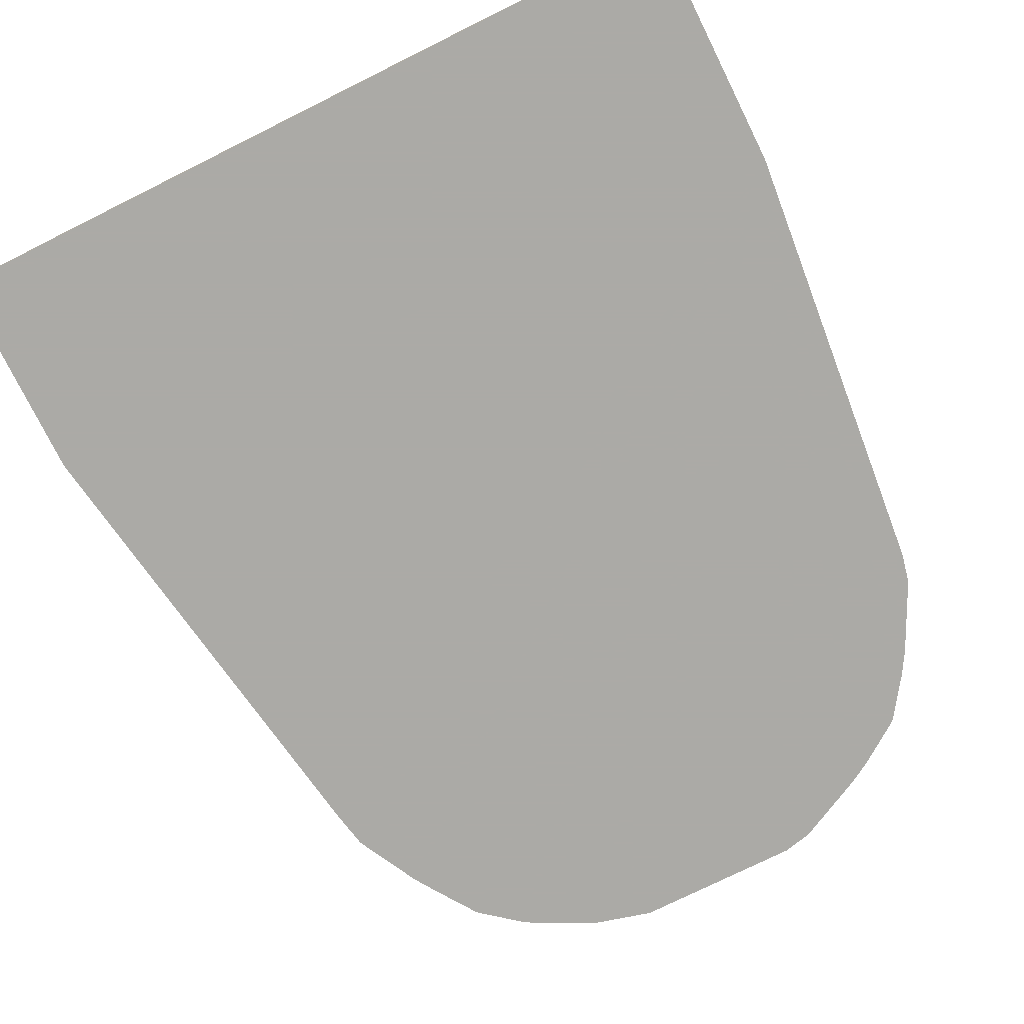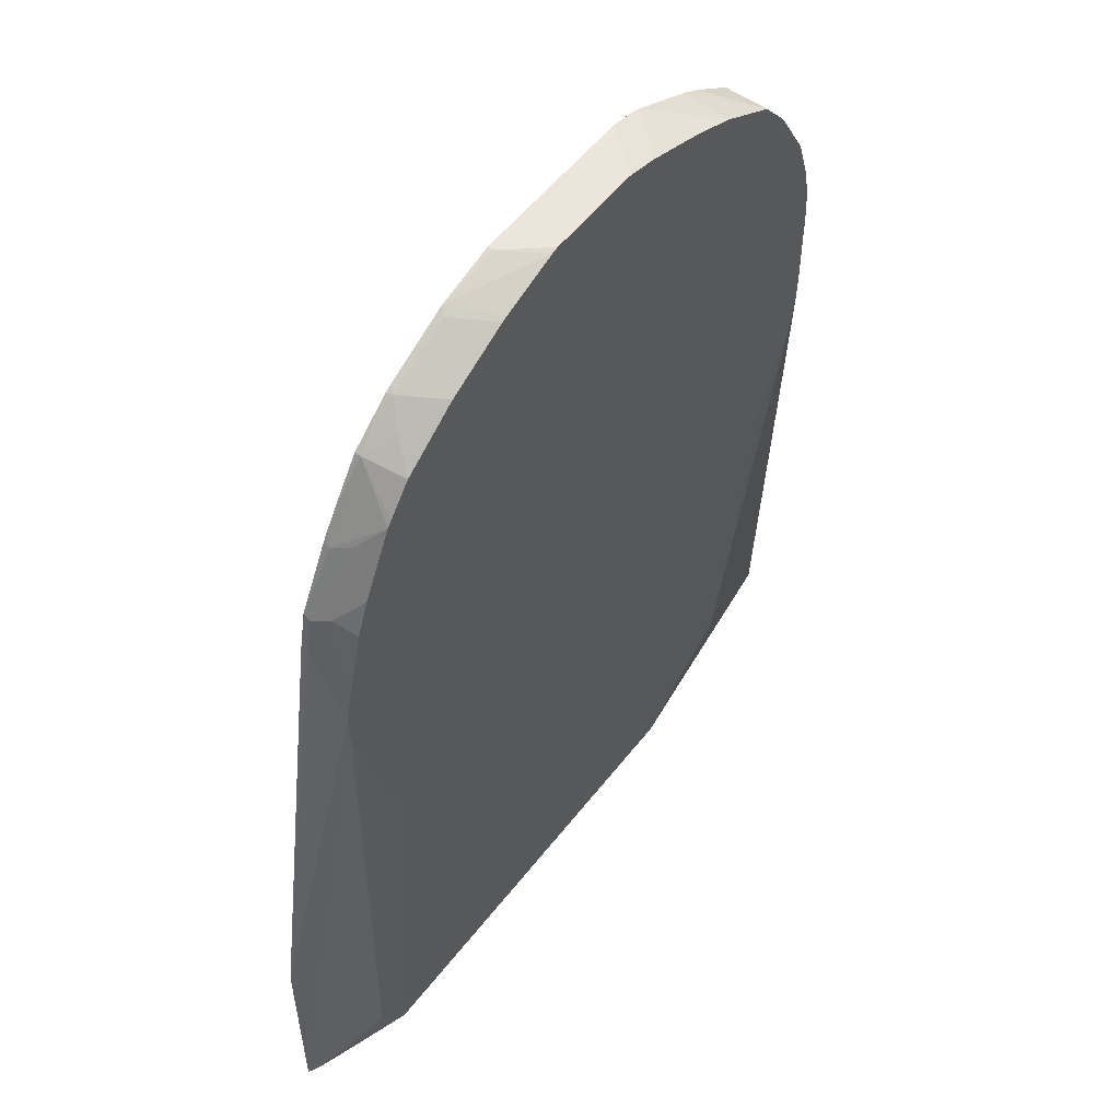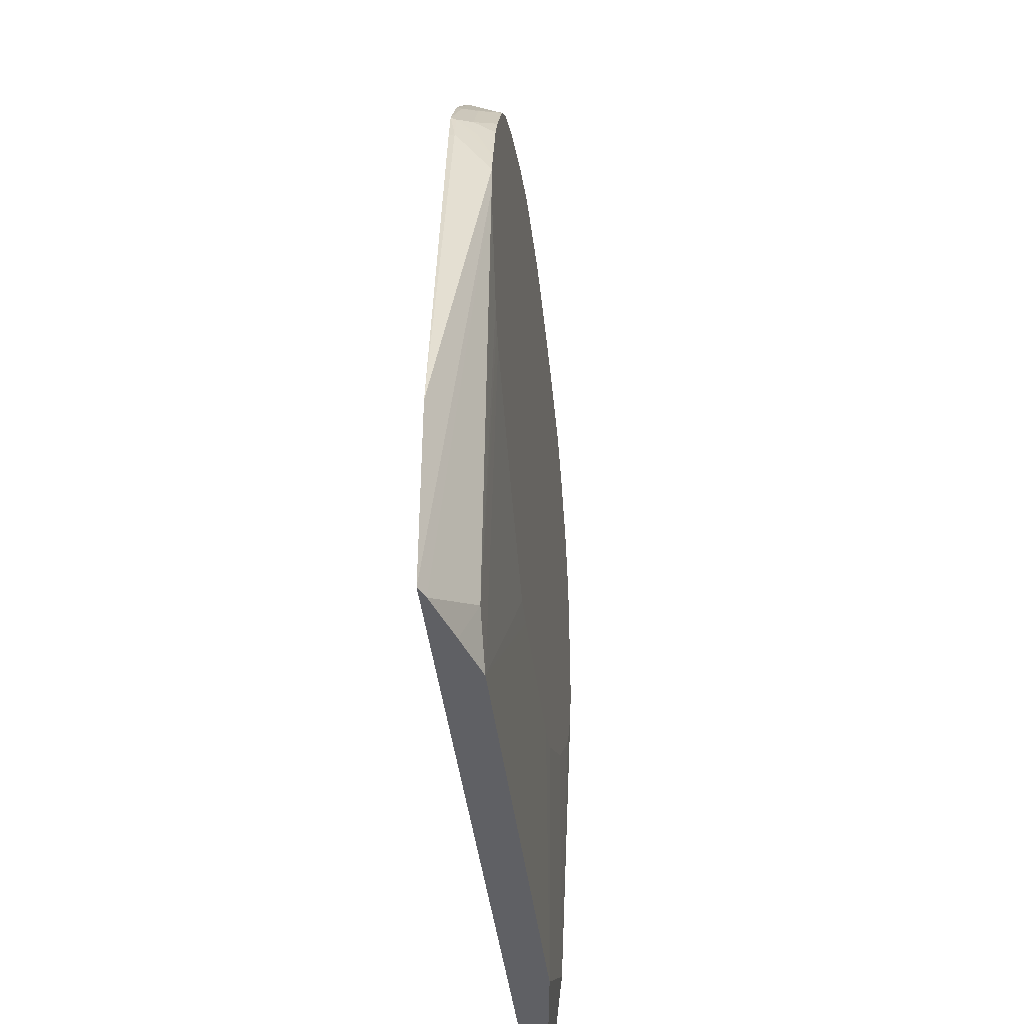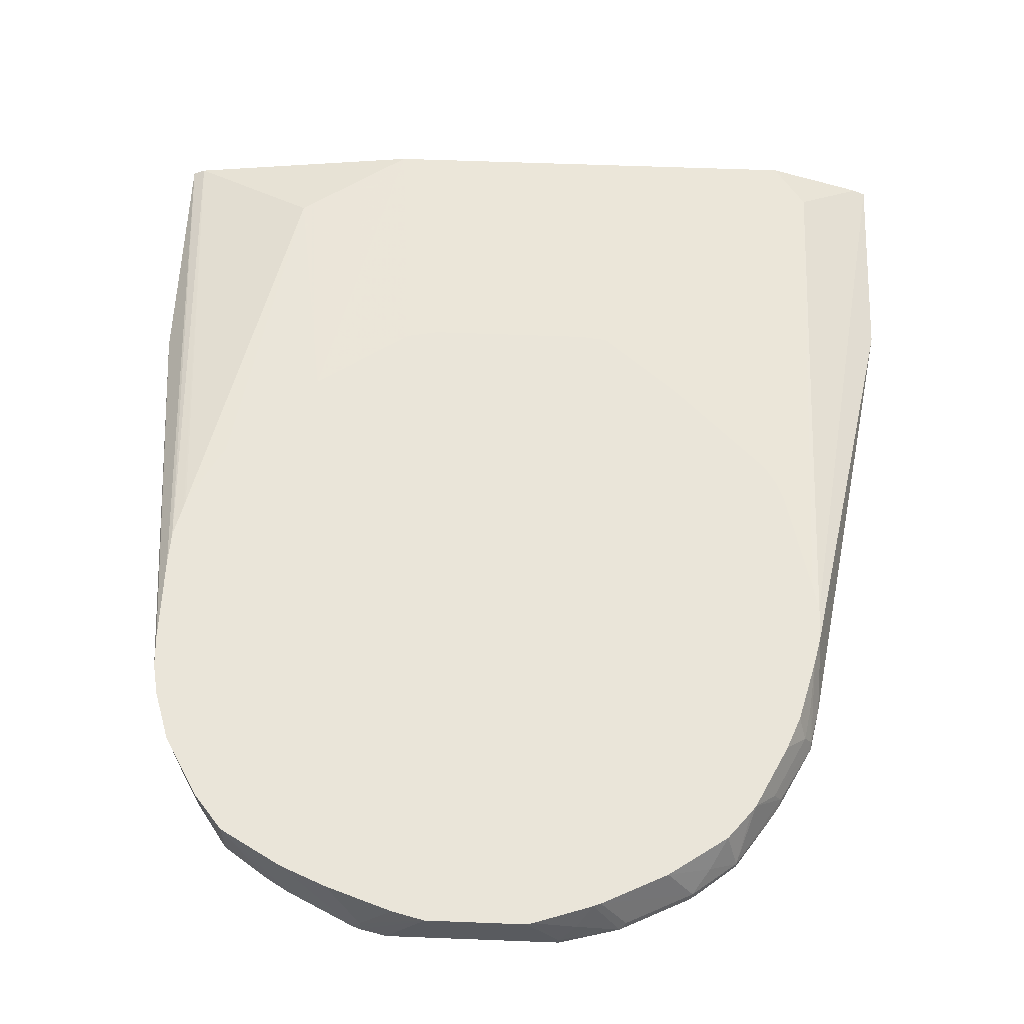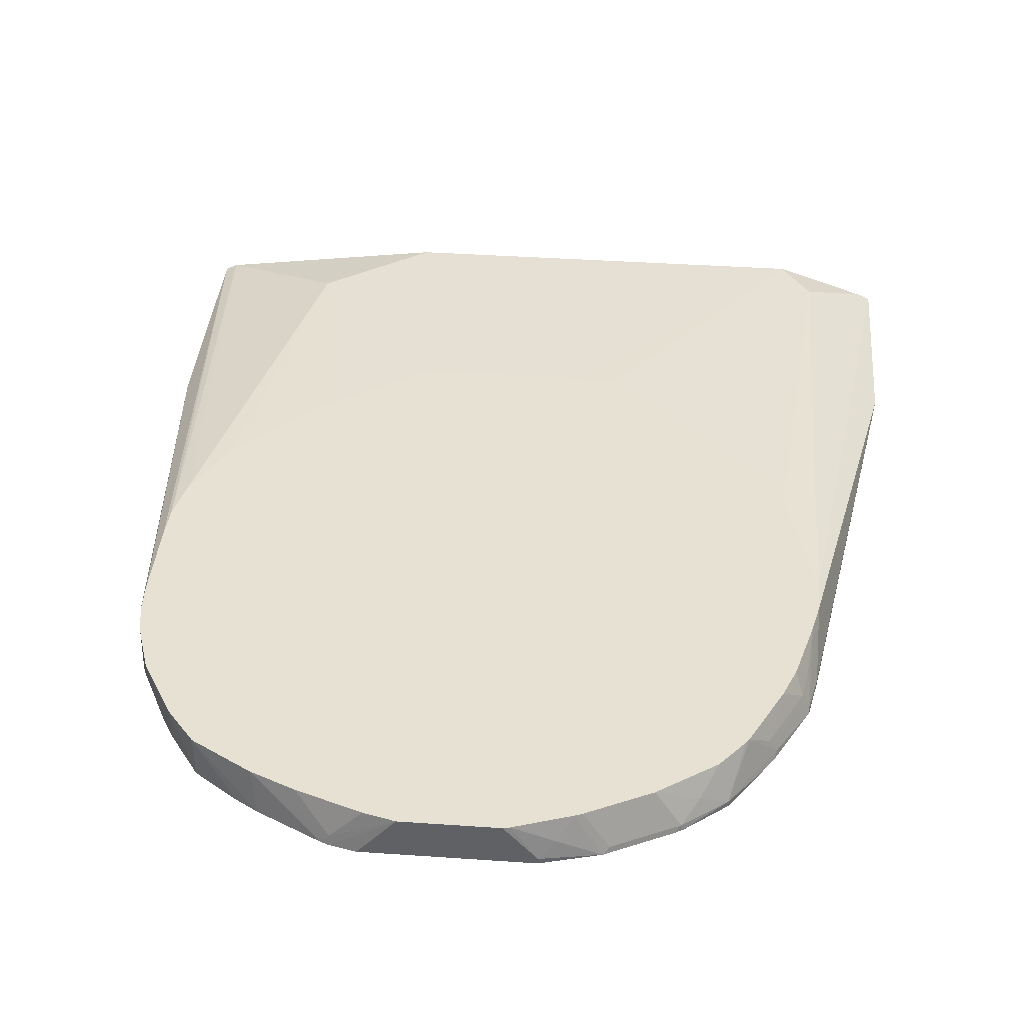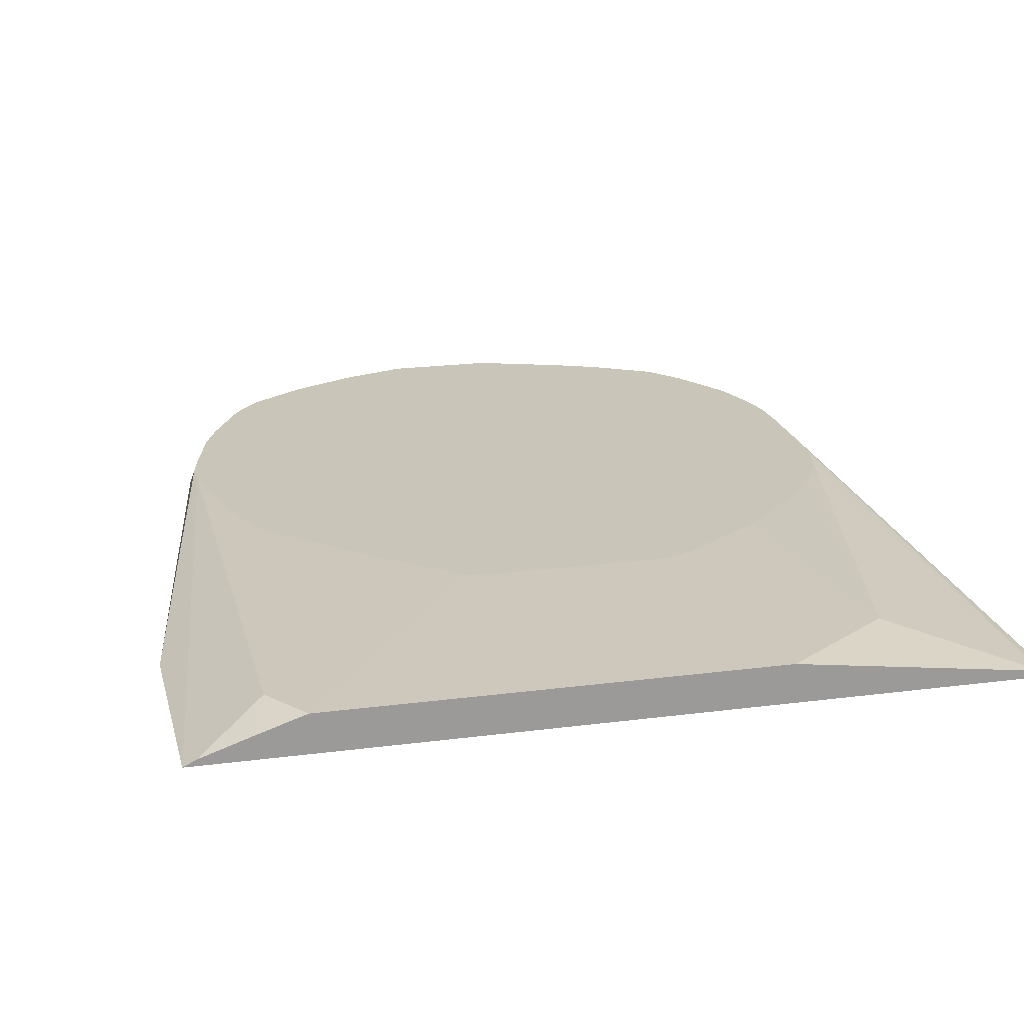
<metadata>
{"format":"obj","ext":"obj","renderer":"f3d","projection":"perspective","resolution":1024,"background":"white","views":[{"elev":-75.9,"azim":26.4,"up":"+Z"},{"elev":54.4,"azim":-53.0,"up":"+Y"},{"elev":-45.0,"azim":-82.6,"up":"+Y"},{"elev":58.1,"azim":-177.7,"up":"+Z"},{"elev":39.4,"azim":-175.1,"up":"+Z"},{"elev":20.6,"azim":-13.4,"up":"+Z"}]}
</metadata>
<code>
v 0.07016 -0.2184 -0.06714
v 0.07016 -0.3439 -0.06714
v 0.04809 0.003001 -0.06714
v 0.04864 -0.002869 -0.04523
v 0.04949 -0.01891 -0.04523
v 0.0641 -0.3439 -0.06413
v -0.3267 -0.3439 -0.06714
v 0.04949 -0.06272 -0.04523
v 0.04879 -0.07982 -0.04523
v 0.04518 0.01599 -0.06714
v 0.04545 0.01335 -0.04523
v 0.04809 -3.37e-06 -0.04523
v -3.22e-05 -0.3046 -0.0481
v -0.05538 -0.3439 -0.0481
v 0.04809 -0.08306 -0.04523
v 0.04479 -0.09785 -0.04523
v 0.04405 -0.1011 -0.04523
v -0.3267 -0.2374 -0.06714
v -0.3259 -0.3439 -0.06677
v -0.2886 -0.04812 -0.04523
v 0.04355 0.02024 -0.06714
v 0.03749 0.03748 -0.04523
v 0.02949 -0.1295 -0.04523
v 0.02661 -0.1338 -0.04523
v 0.01698 -0.1452 -0.04523
v -0.0151 -0.1773 -0.04523
v -0.01891 -0.1806 -0.04523
v -0.2725 -0.3439 -0.0481
v -0.0663 -0.2136 -0.04523
v -0.08238 -0.2168 -0.04523
v -0.2886 -3.37e-06 -0.06714
v -0.2886 -0.03208 -0.04523
v -0.2886 -3.37e-06 -0.06413
v -0.3206 -0.3439 -0.06413
v -0.2855 -0.06235 -0.04523
v -0.2886 -0.3206 -0.0481
v 0.02751 0.05232 -0.06714
v 0.01978 0.06789 -0.04523
v -0.2958 -0.3439 -0.05573
v -0.1625 -0.2168 -0.04523
v -0.1759 -0.2151 -0.04523
v -0.2142 -0.1822 -0.04523
v -0.2463 -0.1501 -0.04523
v -0.2623 -0.1341 -0.04523
v -0.2846 0.02029 -0.06714
v -0.2853 -0.01729 -0.04523
v -0.2846 0.01802 -0.06413
v -0.2717 -0.1155 -0.04523
v -0.2677 -0.1252 -0.04523
v 0.02079 0.0635 -0.06714
v 0.005328 0.0855 -0.06714
v 0.005328 0.0855 -0.04523
v -0.2682 0.05172 -0.06714
v -0.2645 0.05209 -0.05611
v -0.2685 0.0501 -0.06413
v -0.2769 0.01437 -0.04523
v -0.2832 0.005312 -0.05344
v -0.2805 0.02001 -0.05611
v -0.01666 0.1009 -0.06714
v -0.02784 0.1076 -0.06714
v -0.02509 0.1032 -0.04523
v -0.267 0.05384 -0.06714
v -0.2543 0.0629 -0.04523
v -0.2703 0.03082 -0.04523
v -0.2458 0.0855 -0.06413
v -0.05993 0.1237 -0.06714
v -0.06416 0.1242 -0.06212
v -0.04754 0.1128 -0.04523
v -0.2607 0.0635 -0.06714
v -0.2521 0.06577 -0.04523
v -0.2458 0.0855 -0.06714
v -0.2405 0.08014 -0.04523
v -0.2324 0.09216 -0.05611
v -0.2244 0.1022 -0.06413
v -0.2254 0.102 -0.06714
v -0.06416 0.1253 -0.06714
v -0.09621 0.1283 -0.04523
v -0.08032 0.1243 -0.04523
v -0.2116 0.1004 -0.04523
v -0.2214 0.1045 -0.06714
v -0.1796 0.1164 -0.04523
v -0.1923 0.1182 -0.06413
v -0.1894 0.1205 -0.06714
v -0.07717 0.1283 -0.06714
v -0.1443 0.1283 -0.04523
v -0.176 0.1179 -0.04523
v -0.1683 0.1242 -0.05611
v -0.1603 0.1283 -0.06413
v -0.1603 0.1283 -0.06714
v -0.1475 0.1275 -0.04523
f 36 44 49
f 28 36 39
f 31 33 45
f 32 46 47
f 32 47 33
f 33 47 45
f 34 39 36
f 35 36 48
f 36 49 48
f 47 58 54
f 38 50 51
f 38 51 52
f 45 47 54
f 45 54 55
f 45 55 53
f 46 56 57
f 46 57 47
f 47 57 58
f 37 50 38
f 28 44 36
f 13 17 23
f 28 42 43
f 51 59 52
f 13 23 24
f 13 24 25
f 13 25 26
f 13 26 27
f 13 27 14
f 14 27 29
f 14 29 30
f 14 30 40
f 14 40 28
f 18 32 33
f 18 33 31
f 19 34 20
f 20 34 36
f 20 36 35
f 21 37 22
f 22 37 38
f 28 40 41
f 28 41 42
f 28 43 44
f 52 59 60
f 67 76 77
f 53 55 62
f 74 80 75
f 74 79 81
f 74 81 82
f 74 82 83
f 74 83 80
f 76 84 77
f 77 84 89
f 77 89 88
f 73 79 74
f 77 88 85
f 82 86 83
f 83 86 87
f 83 87 88
f 83 88 89
f 85 88 90
f 86 90 87
f 87 90 88
f 10 22 11
f 81 86 82
f 72 79 73
f 67 78 68
f 67 77 78
f 54 63 55
f 54 58 64
f 54 64 63
f 55 63 65
f 55 65 62
f 56 64 58
f 56 58 57
f 60 66 61
f 61 66 67
f 61 67 68
f 62 65 69
f 63 70 65
f 65 71 69
f 65 70 72
f 65 72 73
f 65 73 74
f 65 74 75
f 65 75 71
f 66 76 67
f 52 60 61
f 10 21 22
f 4 26 25
f 7 20 32
f 1 3 4
f 1 4 5
f 1 5 8
f 1 8 2
f 2 6 14
f 2 14 28
f 2 28 39
f 2 39 34
f 1 10 3
f 2 34 19
f 2 8 9
f 2 9 6
f 3 10 11
f 3 11 12
f 3 12 4
f 4 12 11
f 4 11 22
f 4 22 38
f 2 19 7
f 4 38 52
f 1 21 10
f 1 50 37
f 1 7 18
f 1 18 31
f 1 31 45
f 1 45 53
f 1 53 62
f 1 62 69
f 1 69 71
f 1 71 75
f 1 37 21
f 1 75 80
f 1 83 89
f 1 89 84
f 1 84 76
f 1 76 66
f 1 66 60
f 1 60 59
f 1 59 51
f 1 51 50
f 1 80 83
f 4 52 61
f 1 2 7
f 4 68 78
f 4 30 29
f 4 29 27
f 4 27 26
f 7 32 18
f 4 25 24
f 4 24 23
f 4 61 68
f 4 17 16
f 4 40 30
f 4 16 15
f 4 9 8
f 4 8 5
f 6 13 14
f 6 9 15
f 6 15 16
f 6 16 17
f 6 17 13
f 7 19 20
f 4 15 9
f 4 41 40
f 4 23 17
f 4 43 42
f 4 42 41
f 4 77 85
f 4 85 90
f 4 90 86
f 4 86 81
f 4 81 79
f 4 79 72
f 4 72 70
f 4 70 63
f 4 78 77
f 4 64 56
f 4 63 64
f 4 49 44
f 4 48 49
f 4 35 48
f 4 44 43
f 4 32 20
f 4 46 32
f 4 56 46
f 4 20 35

</code>
